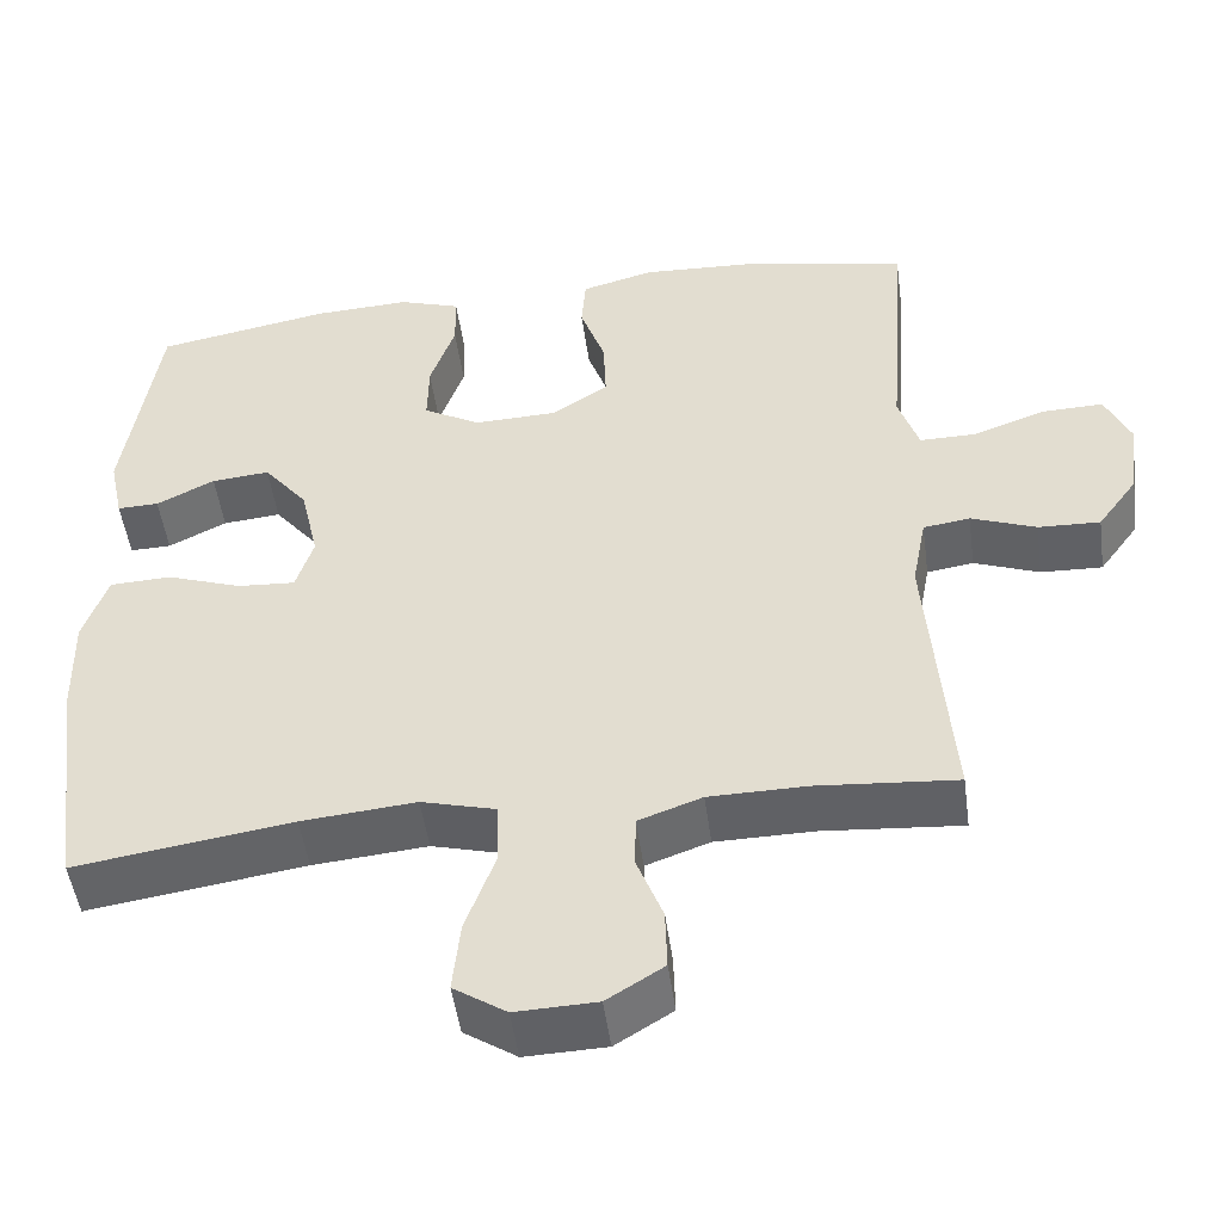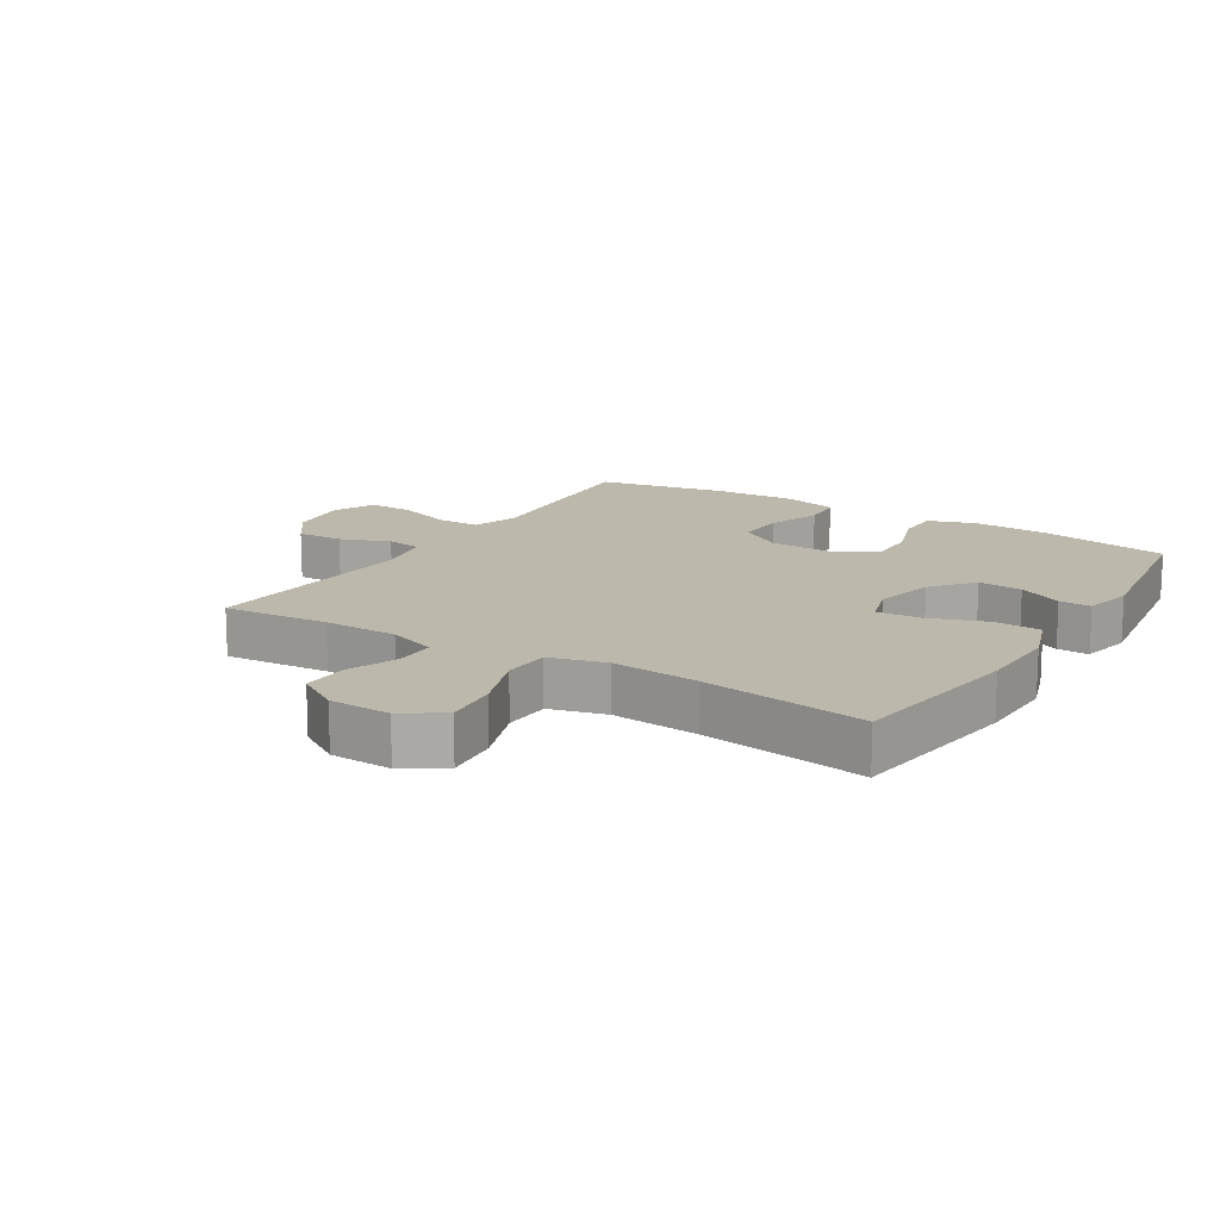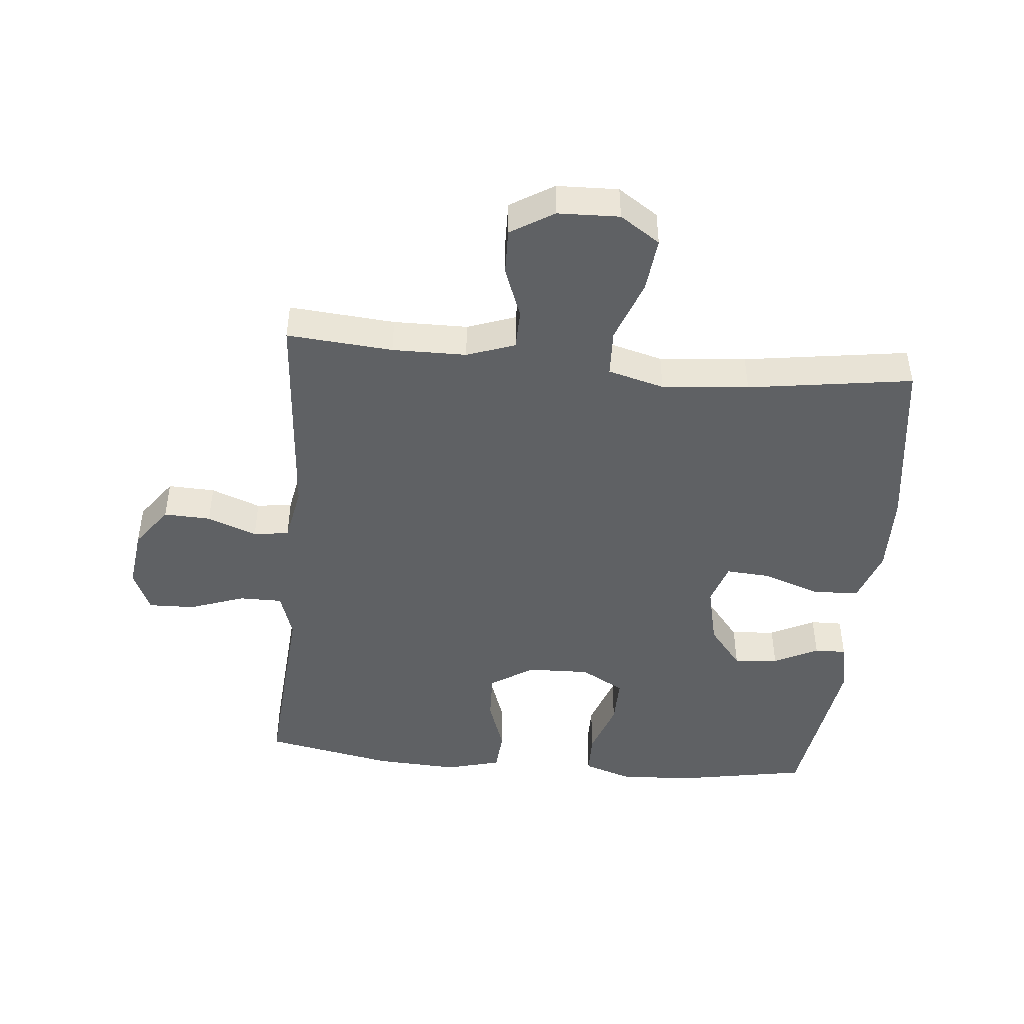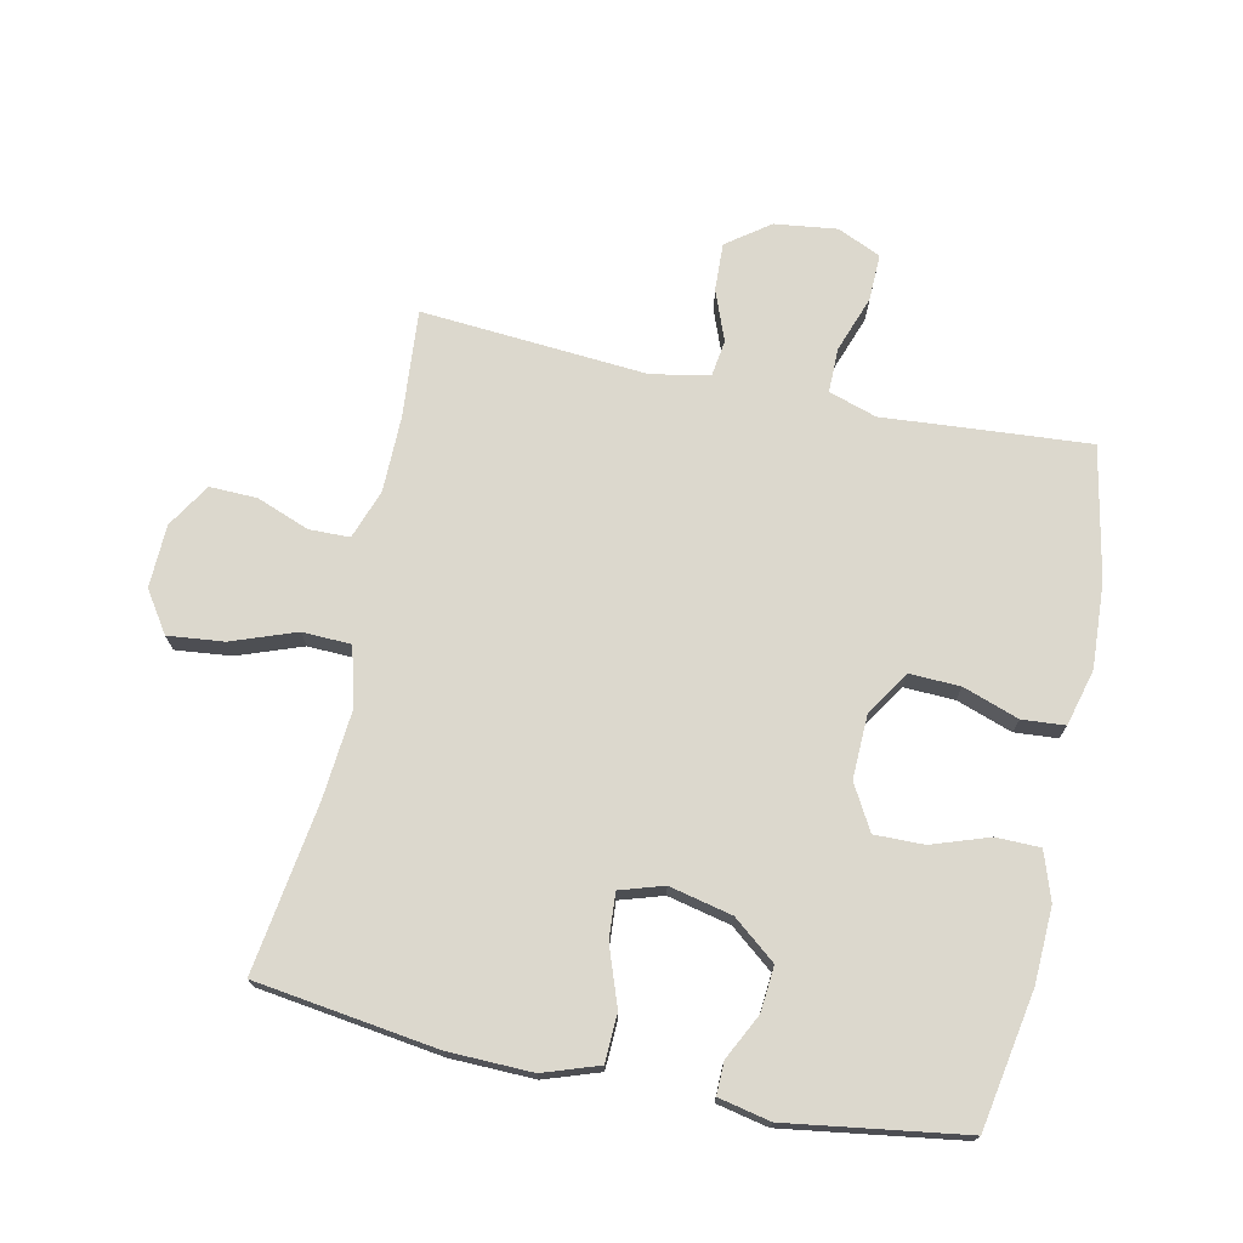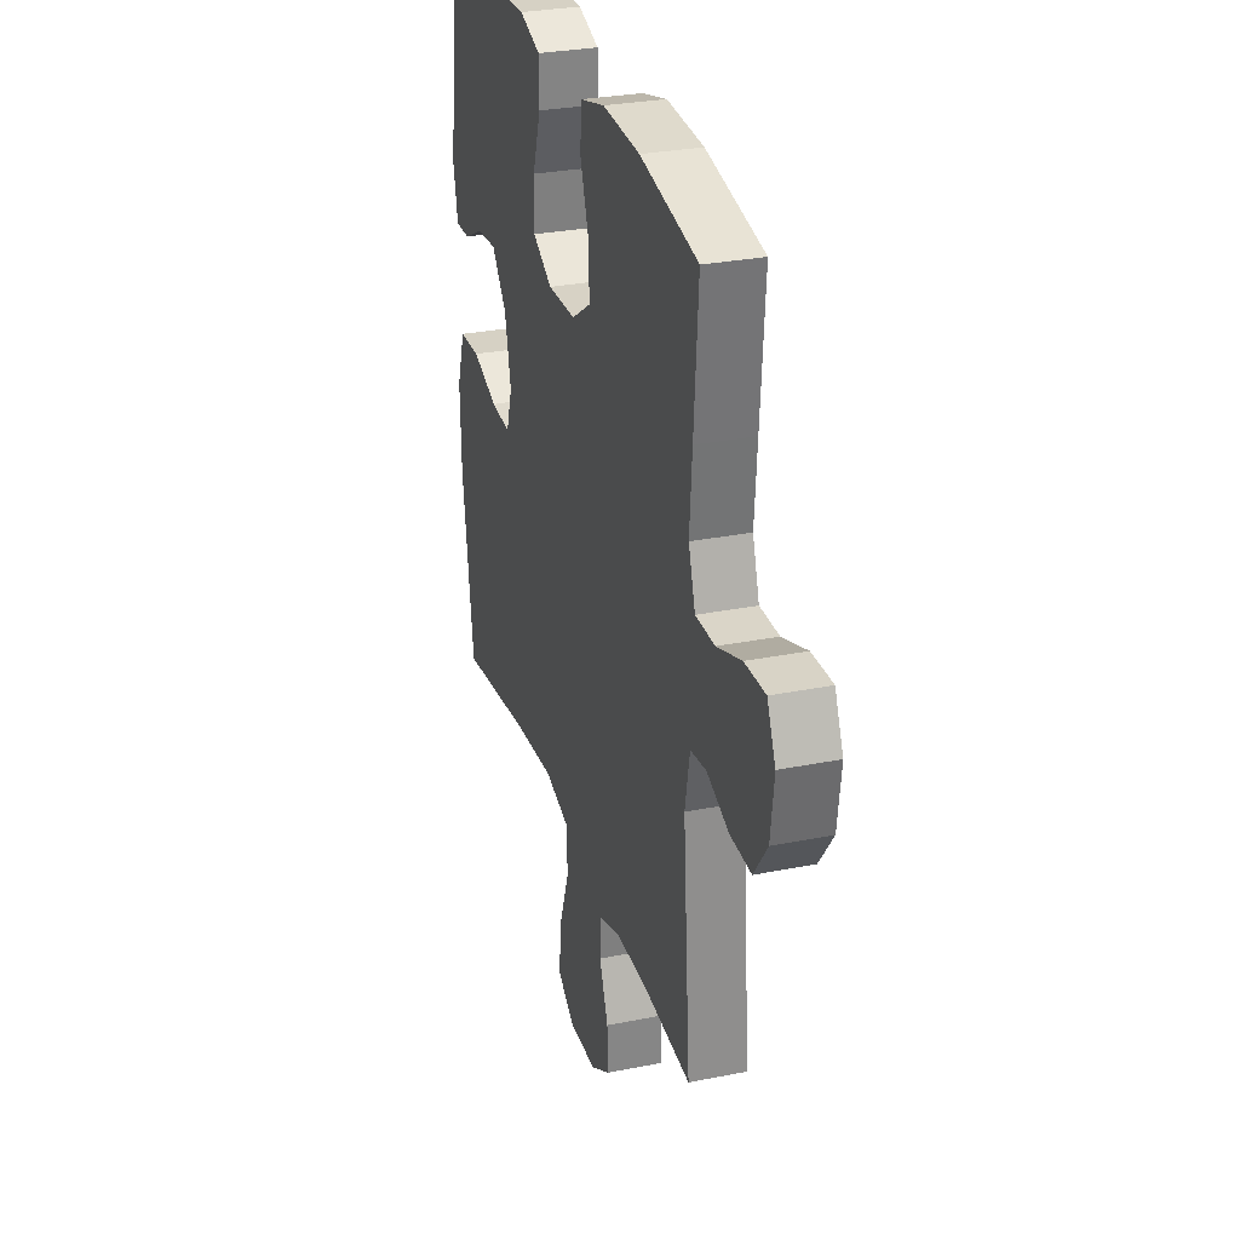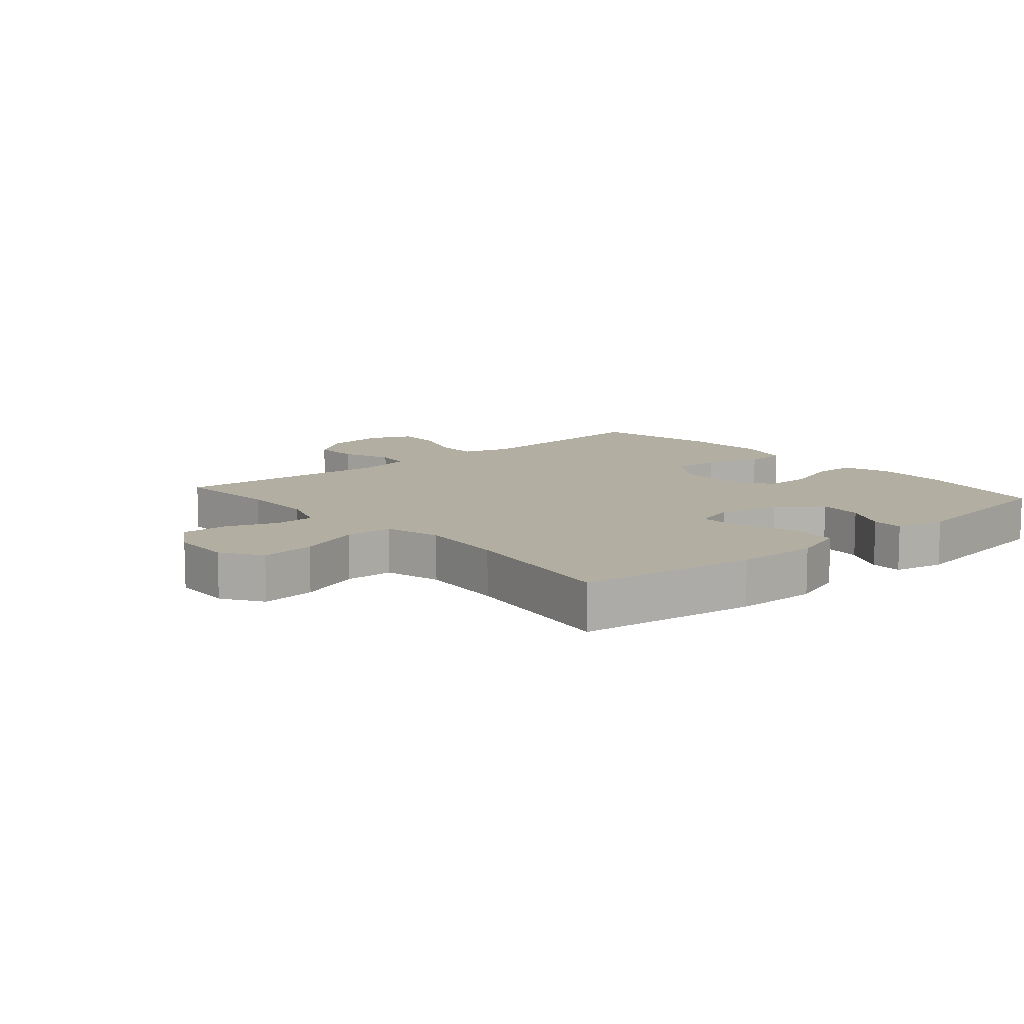
<metadata>
{"format":"obj","ext":"obj","renderer":"f3d","projection":"perspective","resolution":1024,"background":"white","views":[{"elev":-49.6,"azim":7.8,"up":"+Z"},{"elev":14.9,"azim":-148.1,"up":"+Y"},{"elev":-45.8,"azim":174.6,"up":"+Y"},{"elev":72.6,"azim":-78.0,"up":"+Y"},{"elev":29.4,"azim":73.5,"up":"+Z"},{"elev":10.7,"azim":-130.7,"up":"+Y"}]}
</metadata>
<code>
v 0.5 0.07 -0.5
v 0.333 0.07 -0.486
v 0.216 0.07 -0.487
v 0.14 0.07 -0.514
v 0.139 0.07 -0.577
v 0.17 0.07 -0.658
v 0.172 0.07 -0.731
v 0.104 0.07 -0.773
v 0.007 0.07 -0.776
v -0.056 0.07 -0.734
v -0.047 0.07 -0.648
v -0.011 0.07 -0.549
v -0.014 0.07 -0.474
v -0.103 0.07 -0.45
v -0.24 0.07 -0.462
v -0.5 0.07 -0.5
v -0.539 0.07 -0.22
v -0.542 0.07 -0.091
v -0.513 0.07 -0.006
v -0.439 0.07 -0.003
v -0.349 0.07 -0.035
v -0.279 0.07 -0.04
v -0.258 0.07 0.027
v -0.28 0.07 0.124
v -0.333 0.07 0.19
v -0.403 0.07 0.184
v -0.473 0.07 0.149
v -0.523 0.07 0.148
v -0.54 0.07 0.228
v -0.5 0.07 0.5
v -0.29 0.07 0.538
v -0.174 0.07 0.543
v -0.1 0.07 0.518
v -0.099 0.07 0.45
v -0.129 0.07 0.362
v -0.13 0.07 0.286
v -0.061 0.07 0.247
v 0.038 0.07 0.25
v 0.106 0.07 0.294
v 0.103 0.07 0.372
v 0.073 0.07 0.458
v 0.078 0.07 0.524
v 0.165 0.07 0.547
v 0.296 0.07 0.54
v 0.5 0.07 0.5
v 0.485 0.07 0.298
v 0.476 0.07 0.183
v 0.5 0.07 0.109
v 0.568 0.07 0.109
v 0.655 0.07 0.14
v 0.728 0.07 0.142
v 0.758 0.07 0.075
v 0.746 0.07 -0.021
v 0.698 0.07 -0.087
v 0.624 0.07 -0.084
v 0.546 0.07 -0.054
v 0.49 0.07 -0.062
v 0.473 0.07 -0.151
v 0.5 0 -0.5
v 0.333 0 -0.486
v 0.216 0 -0.487
v 0.14 0 -0.514
v 0.139 0 -0.577
v 0.17 0 -0.658
v 0.172 0 -0.731
v 0.104 0 -0.773
v 0.007 0 -0.776
v -0.056 0 -0.734
v -0.047 0 -0.648
v -0.011 0 -0.549
v -0.014 0 -0.474
v -0.103 0 -0.45
v -0.24 0 -0.462
v -0.5 0 -0.5
v -0.539 0 -0.22
v -0.542 0 -0.091
v -0.513 0 -0.006
v -0.439 0 -0.003
v -0.349 0 -0.035
v -0.279 0 -0.04
v -0.258 0 0.027
v -0.28 0 0.124
v -0.333 0 0.19
v -0.403 0 0.184
v -0.473 0 0.149
v -0.523 0 0.148
v -0.54 0 0.228
v -0.5 0 0.5
v -0.29 0 0.538
v -0.174 0 0.543
v -0.1 0 0.518
v -0.099 0 0.45
v -0.129 0 0.362
v -0.13 0 0.286
v -0.061 0 0.247
v 0.038 0 0.25
v 0.106 0 0.294
v 0.103 0 0.372
v 0.073 0 0.458
v 0.078 0 0.524
v 0.165 0 0.547
v 0.296 0 0.54
v 0.5 0 0.5
v 0.485 0 0.298
v 0.476 0 0.183
v 0.5 0 0.109
v 0.568 0 0.109
v 0.655 0 0.14
v 0.728 0 0.142
v 0.758 0 0.075
v 0.746 0 -0.021
v 0.698 0 -0.087
v 0.624 0 -0.084
v 0.546 0 -0.054
v 0.49 0 -0.062
v 0.473 0 -0.151
f 54 55 56
f 53 54 56
f 52 53 56
f 51 52 56
f 50 51 56
f 49 50 56
f 48 49 56 57
f 47 48 57 58
f 45 46 47
f 44 45 47
f 43 44 47
f 42 43 47
f 41 42 47
f 40 41 47
f 39 40 47 58
f 33 34 35
f 32 33 35
f 31 32 35
f 30 31 35
f 29 30 35
f 28 29 35
f 27 28 35
f 26 27 35
f 25 26 35 36
f 24 25 36 37
f 19 20 21
f 18 19 21
f 17 18 21
f 16 17 21
f 15 16 21
f 14 15 21 22
f 13 14 22 23
f 10 11 12
f 9 10 12
f 8 9 12
f 7 8 12
f 6 7 12
f 5 6 12
f 4 5 12 13
f 24 37 38
f 23 24 38
f 13 23 38
f 4 13 38
f 3 4 38
f 38 39 58
f 3 38 58
f 2 3 58
f 1 2 58
f 114 113 112
f 114 112 111
f 114 111 110
f 114 110 109
f 114 109 108
f 114 108 107
f 115 114 107 106
f 116 115 106 105
f 105 104 103
f 105 103 102
f 105 102 101
f 105 101 100
f 105 100 99
f 105 99 98
f 116 105 98 97
f 93 92 91
f 93 91 90
f 93 90 89
f 93 89 88
f 93 88 87
f 93 87 86
f 93 86 85
f 93 85 84
f 94 93 84 83
f 95 94 83 82
f 79 78 77
f 79 77 76
f 79 76 75
f 79 75 74
f 79 74 73
f 80 79 73 72
f 81 80 72 71
f 70 69 68
f 70 68 67
f 70 67 66
f 70 66 65
f 70 65 64
f 70 64 63
f 71 70 63 62
f 96 95 82
f 96 82 81
f 96 81 71
f 96 71 62
f 96 62 61
f 116 97 96
f 116 96 61
f 116 61 60
f 116 60 59
f 1 59 60 2
f 2 60 61 3
f 3 61 62 4
f 4 62 63 5
f 5 63 64 6
f 6 64 65 7
f 7 65 66 8
f 8 66 67 9
f 9 67 68 10
f 10 68 69 11
f 11 69 70 12
f 12 70 71 13
f 13 71 72 14
f 14 72 73 15
f 15 73 74 16
f 16 74 75 17
f 17 75 76 18
f 18 76 77 19
f 19 77 78 20
f 20 78 79 21
f 21 79 80 22
f 22 80 81 23
f 23 81 82 24
f 24 82 83 25
f 25 83 84 26
f 26 84 85 27
f 27 85 86 28
f 28 86 87 29
f 29 87 88 30
f 30 88 89 31
f 31 89 90 32
f 32 90 91 33
f 33 91 92 34
f 34 92 93 35
f 35 93 94 36
f 36 94 95 37
f 37 95 96 38
f 38 96 97 39
f 39 97 98 40
f 40 98 99 41
f 41 99 100 42
f 42 100 101 43
f 43 101 102 44
f 44 102 103 45
f 45 103 104 46
f 46 104 105 47
f 47 105 106 48
f 48 106 107 49
f 49 107 108 50
f 50 108 109 51
f 51 109 110 52
f 52 110 111 53
f 53 111 112 54
f 54 112 113 55
f 55 113 114 56
f 56 114 115 57
f 57 115 116 58
f 58 116 59 1

</code>
